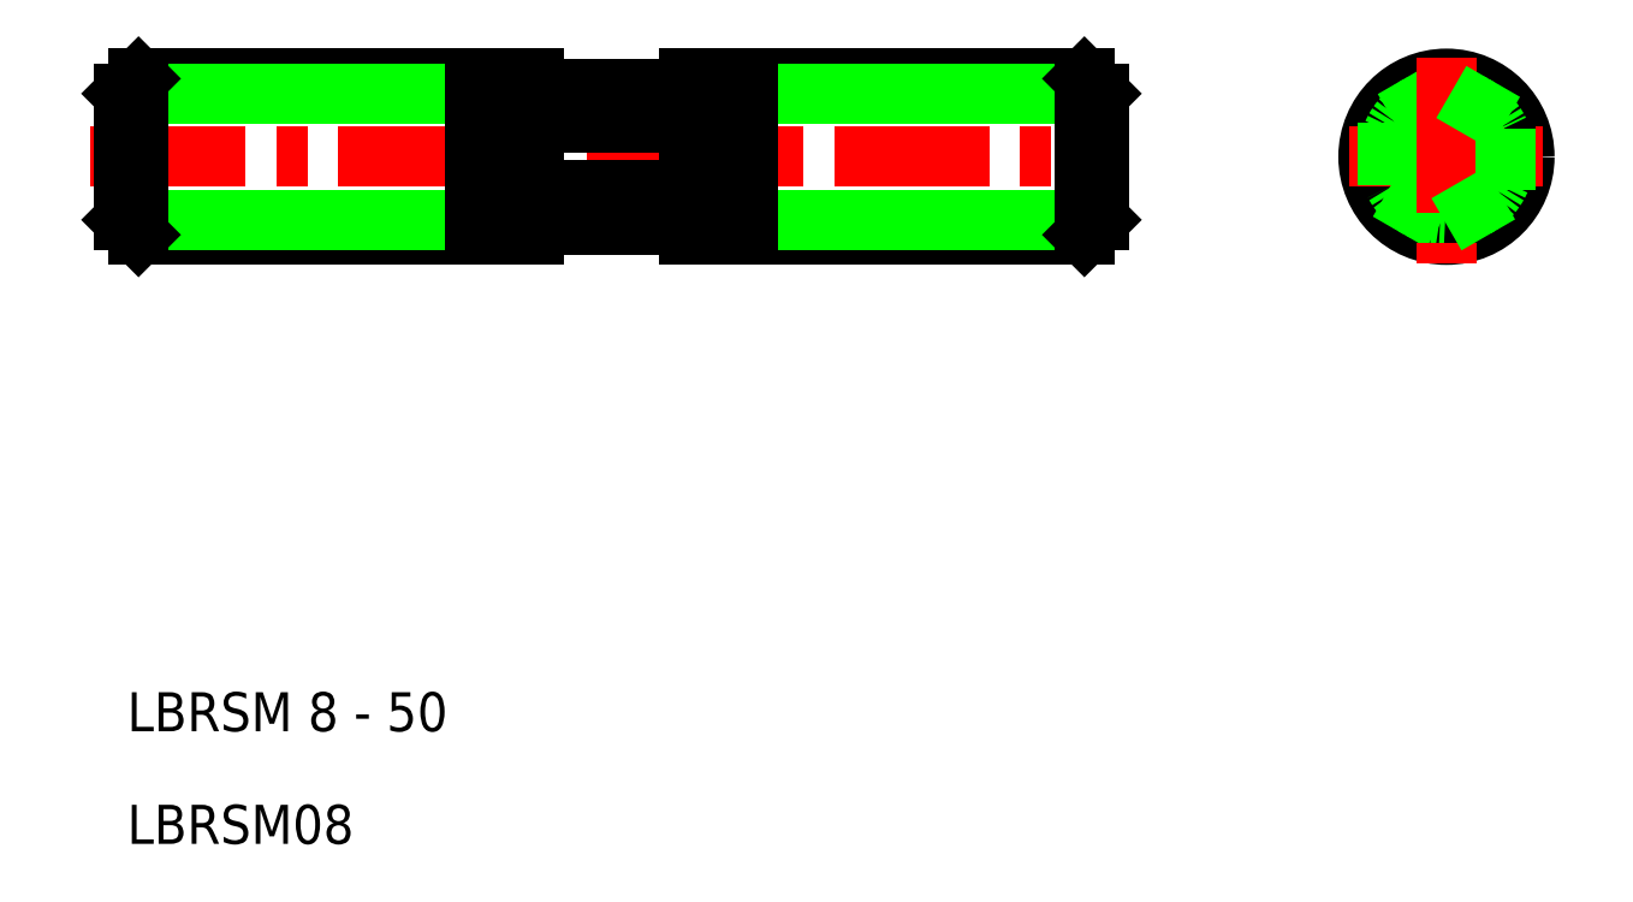
<metadata>
{"format":"dxf","ext":"dxf","renderer":"ezdxf+matplotlib","layout":"modelspace","background":"white","min_lineweight":24,"dpi":150}
</metadata>
<code>
0
SECTION
2
ENTITIES
0
LINE
8
CENTER
10
18.76
20
50
30
0
11
71.95
21
50
31
0
0
LINE
8
0
10
41.45
20
53.46
30
0
11
49.45
21
53.46
31
0
0
LINE
8
0
10
41.45
20
51.73
30
0
11
49.45
21
51.73
31
0
0
LINE
8
0
10
41.45
20
48.27
30
0
11
49.45
21
48.27
31
0
0
LINE
8
0
10
41.45
20
46.54
30
0
11
49.45
21
46.54
31
0
0
TEXT
8
0
10
20.63
20
20.57
30
0
40
2
1
LBRSM 8 - 50
0
TEXT
8
0
10
20.63
20
14.8
30
0
40
2
1
LBRSM08
0
LINE
8
0
10
21.22
20
46
30
0
11
41.45
21
46
31
0
0
LINE
8
0
10
21.22
20
54
30
0
11
41.45
21
54
31
0
0
LINE
8
0
10
38.45
20
46.77
30
0
11
20.45
21
46.77
31
0
0
LINE
8
0
10
38.45
20
53.23
30
0
11
20.45
21
53.23
31
0
0
LINE
8
0
10
21.22
20
46
30
0
11
21.22
21
54
31
0
0
LINE
8
0
10
20.45
20
46.77
30
0
11
20.45
21
53.23
31
0
0
LINE
8
0
10
21.22
20
46
30
0
11
20.45
21
46.77
31
0
0
LINE
8
0
10
21.22
20
54
30
0
11
20.45
21
53.23
31
0
0
LINE
8
0
10
41.45
20
46
30
0
11
41.45
21
54
31
0
0
LINE
8
0
10
38.45
20
46
30
0
11
38.45
21
54
31
0
0
LINE
8
0
10
69.68
20
46
30
0
11
49.45
21
46
31
0
0
LINE
8
0
10
69.68
20
54
30
0
11
49.45
21
54
31
0
0
LINE
8
0
10
52.45
20
46.77
30
0
11
70.45
21
46.77
31
0
0
LINE
8
0
10
52.45
20
53.23
30
0
11
70.45
21
53.23
31
0
0
LINE
8
0
10
49.45
20
54
30
0
11
49.45
21
46
31
0
0
LINE
8
0
10
52.45
20
46
30
0
11
52.45
21
54
31
0
0
LINE
8
0
10
70.45
20
53.23
30
0
11
70.45
21
46.77
31
0
0
LINE
8
0
10
69.68
20
46
30
0
11
69.68
21
54
31
0
0
LINE
8
0
10
69.68
20
46
30
0
11
70.45
21
46.77
31
0
0
LINE
8
0
10
69.68
20
54
30
0
11
70.45
21
53.23
31
0
0
ARC
8
0
10
88.23
20
50
30
0
40
3.233
50
112.3
51
44.41
0
CIRCLE
8
0
10
88.23
20
50
30
0
40
4
0
LINE
8
CENTER
10
83.25
20
50
30
0
11
93.16
21
50
31
0
0
CIRCLE
8
0
10
88.23
20
50
30
0
40
3
0
LINE
8
0
10
85.23
20
48.27
30
0
11
88.23
21
46.54
31
0
0
LINE
8
0
10
88.23
20
53.46
30
0
11
85.23
21
51.73
31
0
0
LINE
8
0
10
85.23
20
51.73
30
0
11
85.23
21
48.27
31
0
0
LINE
8
CENTER
10
88.23
20
55.09
30
0
11
88.23
21
44.51
31
0
0
LINE
8
0
10
91.23
20
48.27
30
0
11
91.23
21
51.73
31
0
0
LINE
8
0
10
88.23
20
46.54
30
0
11
91.23
21
48.27
31
0
0
LINE
8
0
10
91.23
20
51.73
30
0
11
88.23
21
53.46
31
0
0
ENDSEC
0
EOF

</code>
